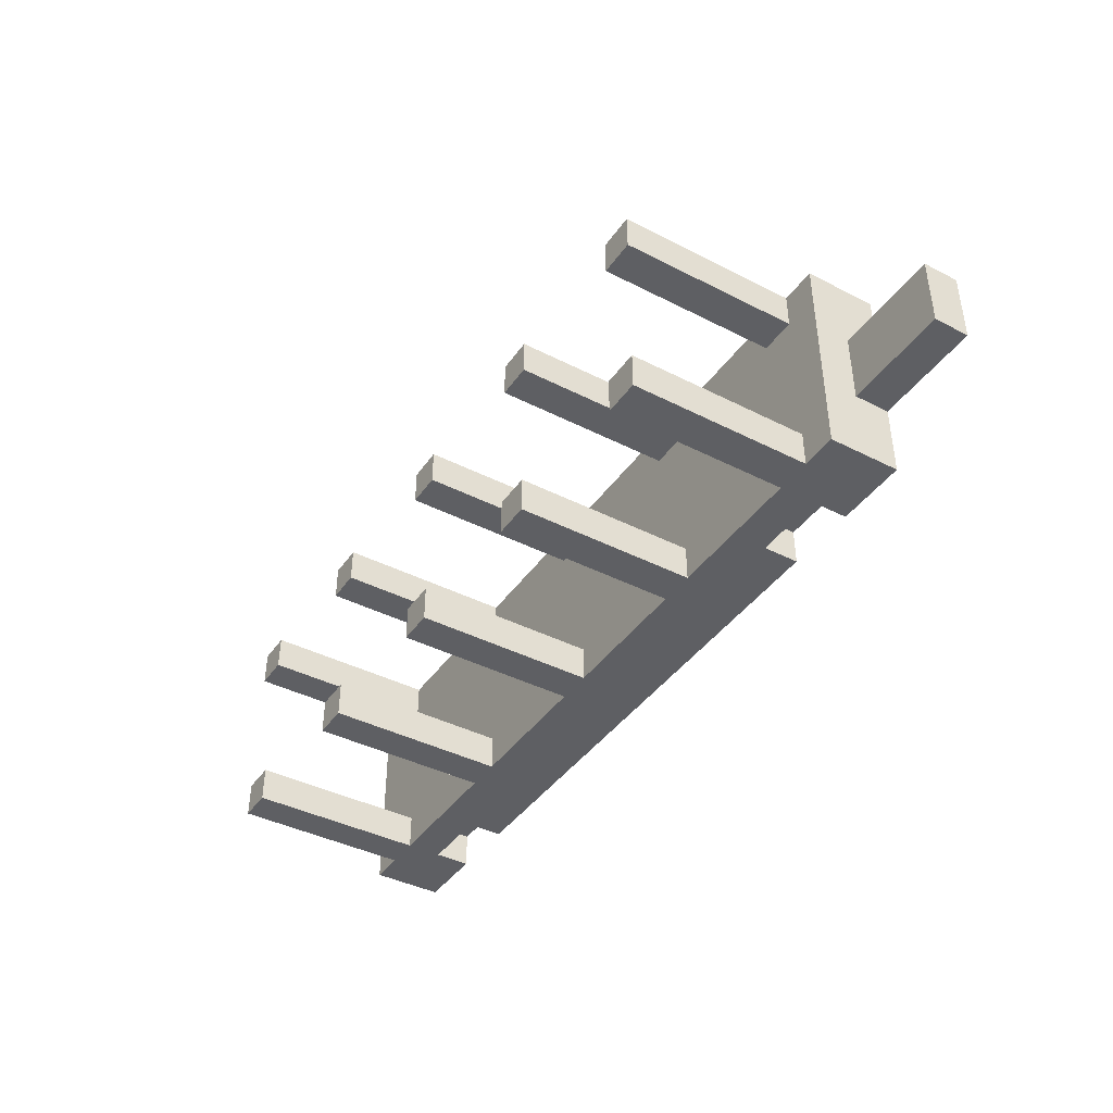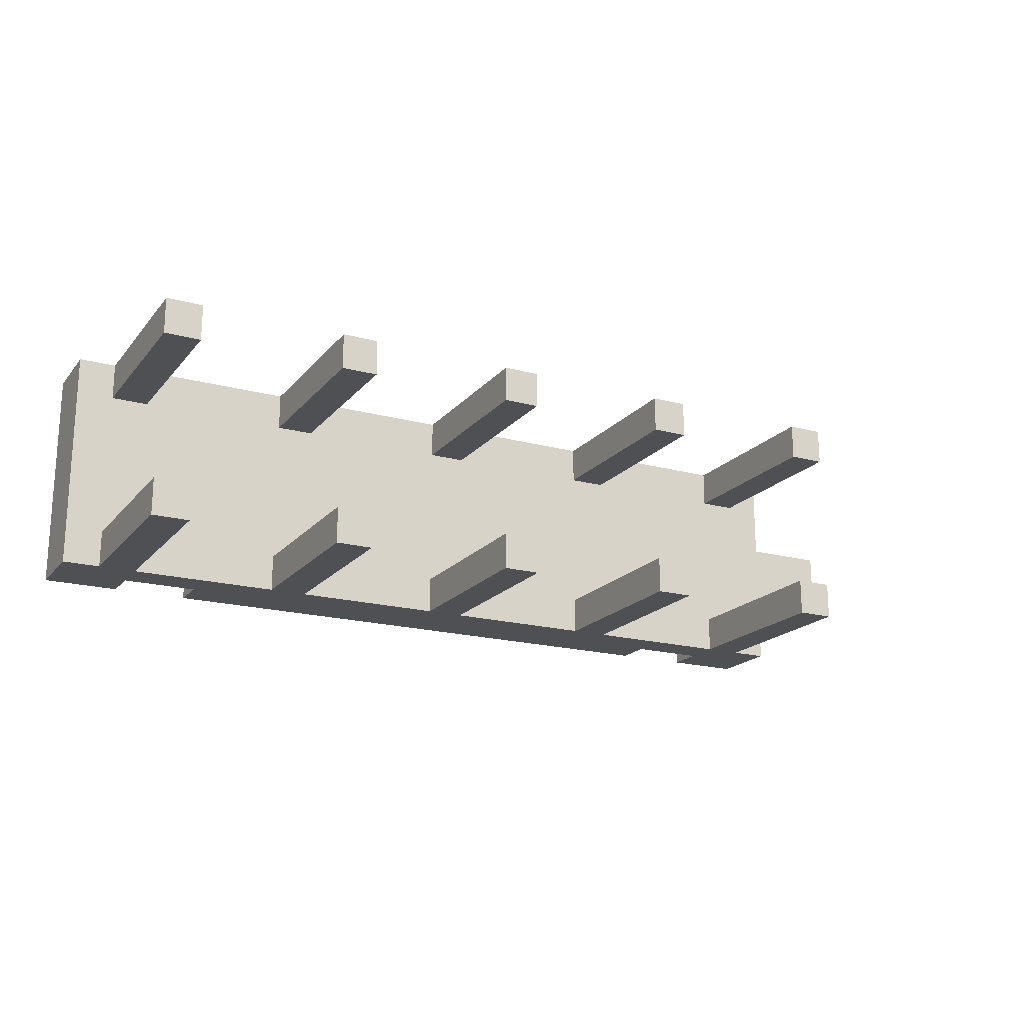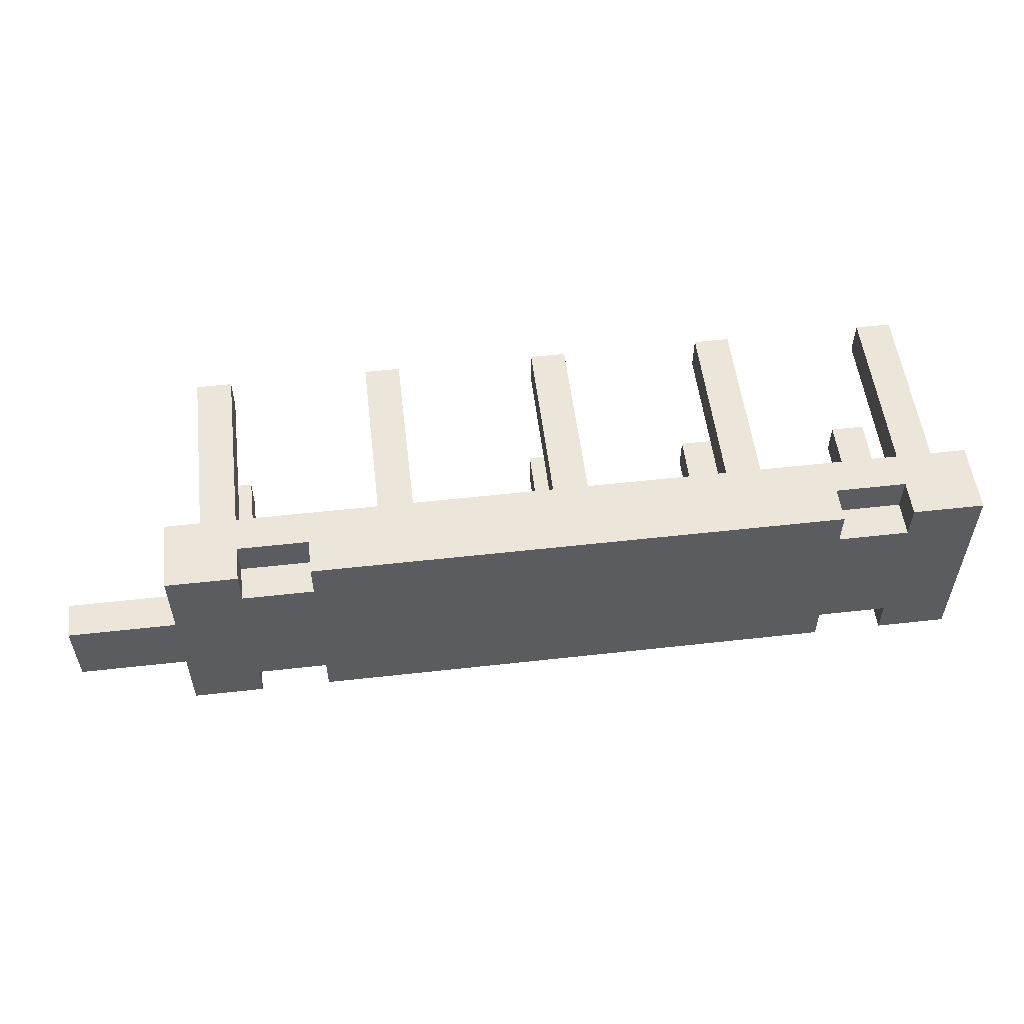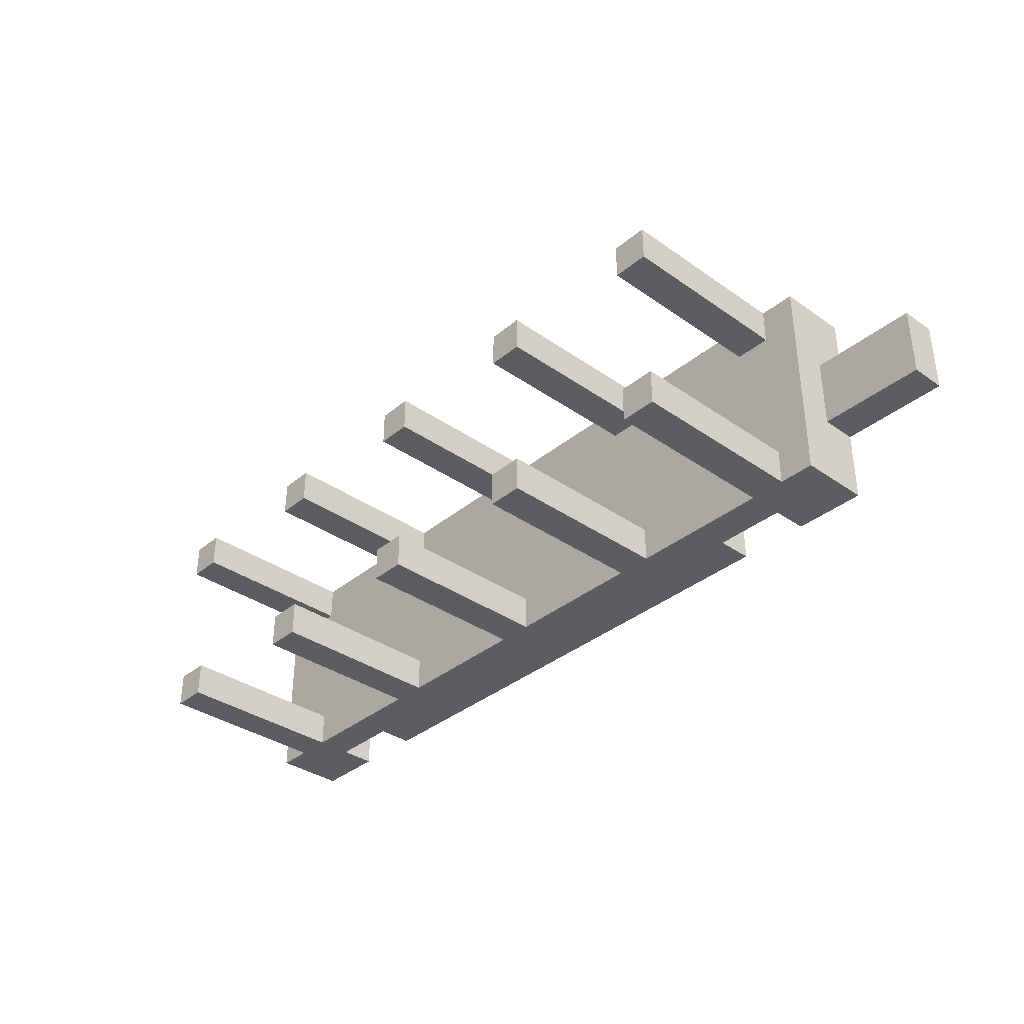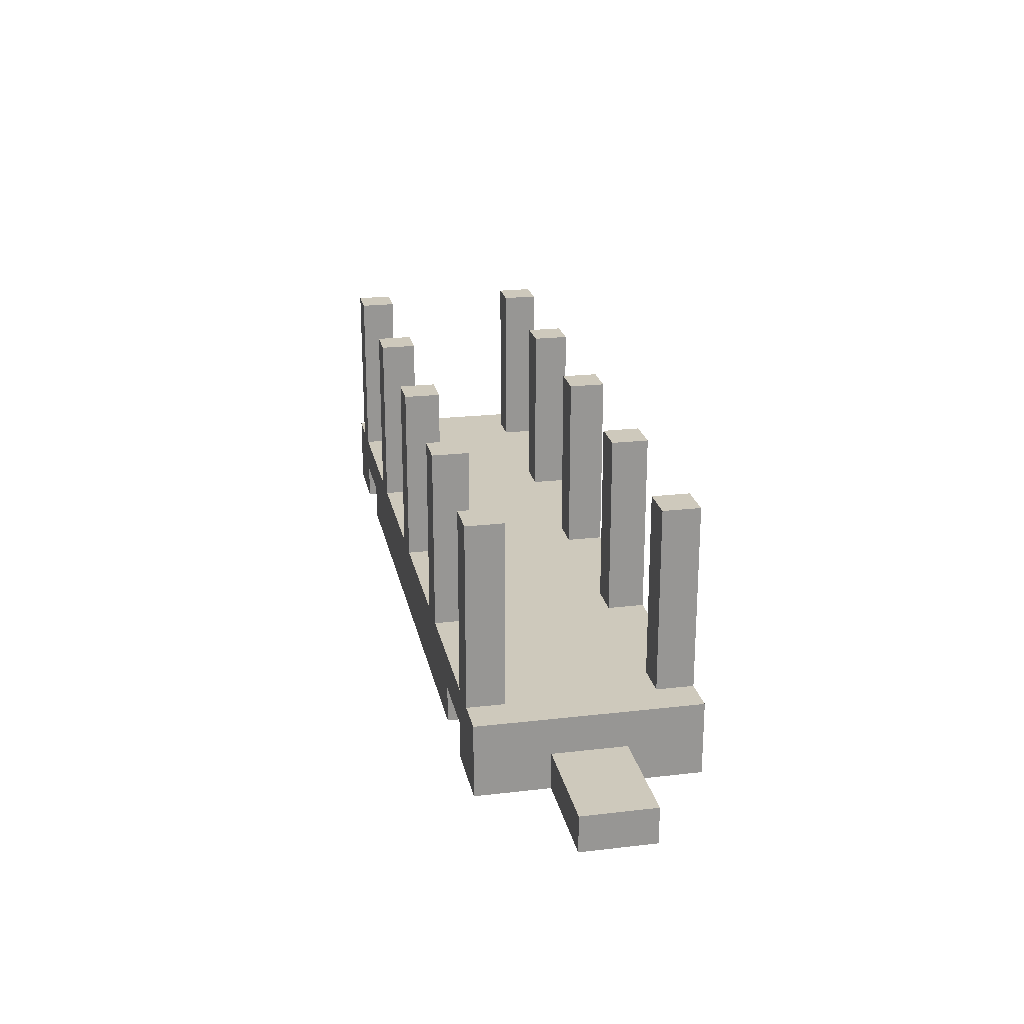
<metadata>
{"format":"obj","ext":"obj","renderer":"f3d","projection":"perspective","resolution":1024,"background":"white","views":[{"elev":-41.0,"azim":-121.8,"up":"+Z"},{"elev":-18.8,"azim":152.7,"up":"+Z"},{"elev":54.2,"azim":-6.8,"up":"+Z"},{"elev":-35.5,"azim":-132.7,"up":"+Z"},{"elev":22.4,"azim":-101.4,"up":"+Y"}]}
</metadata>
<code>
o
v 1.3 0.1 -0.3
v 1.3 0.1 0.3
v 1.3 0.2 -0.3
v 1.3 0.2 -0.1
v 1.3 0.2 0.1
v 1.3 0.2 0.3
v 1.3 0.3 -0.3
v 1.3 0.3 -0.1
v 1.3 0.3 0.1
v 1.3 0.3 0.3
v 1.2 0.3 -0.3
v 1.2 0.3 -0.2
v 1.2 0.3 0.2
v 1.2 0.3 0.3
v 1.2 0.8 -0.3
v 1.2 0.8 -0.2
v 1.2 0.8 0.2
v 1.2 0.8 0.3
v 0.9 0.1 -0.3
v 0.9 0.1 -0.2
v 0.9 0.1 0.2
v 0.9 0.1 0.3
v 0.9 0.2 -0.3
v 0.9 0.2 -0.2
v 0.9 0.2 0.2
v 0.9 0.2 0.3
v 0.7 0.3 -0.3
v 0.7 0.3 -0.2
v 0.7 0.3 0.2
v 0.7 0.3 0.3
v 0.7 0.8 -0.3
v 0.7 0.8 -0.2
v 0.7 0.8 0.2
v 0.7 0.8 0.3
v 0.2 0.3 -0.3
v 0.2 0.3 -0.2
v 0.2 0.3 0.2
v 0.2 0.3 0.3
v 0.2 0.8 -0.3
v 0.2 0.8 -0.2
v 0.2 0.8 0.2
v 0.2 0.8 0.3
v -0.3 0.3 -0.3
v -0.3 0.3 -0.2
v -0.3 0.3 0.2
v -0.3 0.3 0.3
v -0.3 0.8 -0.3
v -0.3 0.8 -0.2
v -0.3 0.8 0.2
v -0.3 0.8 0.3
v -0.8 0.1 -0.3
v -0.8 0.1 -0.2
v -0.8 0.1 0.2
v -0.8 0.1 0.3
v -0.8 0.2 -0.3
v -0.8 0.2 -0.2
v -0.8 0.2 0.2
v -0.8 0.2 0.3
v -0.8 0.3 -0.3
v -0.8 0.3 -0.2
v -0.8 0.3 0.2
v -0.8 0.3 0.3
v -0.8 0.8 -0.3
v -0.8 0.8 -0.2
v -0.8 0.8 0.2
v -0.8 0.8 0.3
v 1.1 0.1 -0.3
v 1.1 0.1 -0.2
v 1.1 0.1 0.2
v 1.1 0.1 0.3
v 1.1 0.2 -0.3
v 1.1 0.2 -0.2
v 1.1 0.2 0.2
v 1.1 0.2 0.3
v 1.1 0.3 -0.3
v 1.1 0.3 -0.2
v 1.1 0.3 0.2
v 1.1 0.3 0.3
v 1.1 0.8 -0.3
v 1.1 0.8 -0.2
v 1.1 0.8 0.2
v 1.1 0.8 0.3
v 0.6 0.3 -0.3
v 0.6 0.3 -0.2
v 0.6 0.3 0.2
v 0.6 0.3 0.3
v 0.6 0.8 -0.3
v 0.6 0.8 -0.2
v 0.6 0.8 0.2
v 0.6 0.8 0.3
v 0.1 0.3 -0.3
v 0.1 0.3 -0.2
v 0.1 0.3 0.2
v 0.1 0.3 0.3
v 0.1 0.8 -0.3
v 0.1 0.8 -0.2
v 0.1 0.8 0.2
v 0.1 0.8 0.3
v -0.4 0.3 -0.3
v -0.4 0.3 -0.2
v -0.4 0.3 0.2
v -0.4 0.3 0.3
v -0.4 0.8 -0.3
v -0.4 0.8 -0.2
v -0.4 0.8 0.2
v -0.4 0.8 0.3
v -0.6 0.1 -0.3
v -0.6 0.1 -0.2
v -0.6 0.1 0.2
v -0.6 0.1 0.3
v -0.6 0.2 -0.3
v -0.6 0.2 -0.2
v -0.6 0.2 0.2
v -0.6 0.2 0.3
v -0.9 0.3 -0.3
v -0.9 0.3 -0.2
v -0.9 0.3 0.2
v -0.9 0.3 0.3
v -0.9 0.8 -0.3
v -0.9 0.8 -0.2
v -0.9 0.8 0.2
v -0.9 0.8 0.3
v -1 0.1 -0.3
v -1 0.1 -0.1
v -1 0.1 0.1
v -1 0.1 0.3
v -1 0.2 -0.1
v -1 0.2 0.1
v -1 0.3 -0.3
v -1 0.3 0.3
v -1.3 0.1 -0.1
v -1.3 0.1 0.1
v -1.3 0.2 -0.1
v -1.3 0.2 0.1
v 1.3 0.1 -0.3
v 1.3 0.2 -0.3
v 1.3 0.3 -0.3
v 1.2 0.2 -0.3
v 1.2 0.3 -0.3
v 1.2 0.8 -0.3
v 1.1 0.1 -0.3
v 1.1 0.2 -0.3
v 1.1 0.3 -0.3
v 1.1 0.8 -0.3
v 0.9 0.1 -0.3
v 0.9 0.2 -0.3
v 0.7 0.3 -0.3
v 0.7 0.8 -0.3
v 0.6 0.3 -0.3
v 0.6 0.8 -0.3
v 0.2 0.3 -0.3
v 0.2 0.8 -0.3
v 0.1 0.3 -0.3
v 0.1 0.8 -0.3
v -0.3 0.3 -0.3
v -0.3 0.8 -0.3
v -0.4 0.3 -0.3
v -0.4 0.8 -0.3
v -0.6 0.1 -0.3
v -0.6 0.2 -0.3
v -0.8 0.1 -0.3
v -0.8 0.2 -0.3
v -0.8 0.3 -0.3
v -0.8 0.8 -0.3
v -0.9 0.3 -0.3
v -0.9 0.8 -0.3
v -1 0.1 -0.3
v -1 0.3 -0.3
v 1.1 0.1 -0.2
v 1.1 0.2 -0.2
v 0.9 0.1 -0.2
v 0.9 0.2 -0.2
v -0.6 0.1 -0.2
v -0.6 0.2 -0.2
v -0.8 0.1 -0.2
v -0.8 0.2 -0.2
v -1 0.1 -0.1
v -1 0.2 -0.1
v -1.3 0.1 -0.1
v -1.3 0.2 -0.1
v 1.2 0.3 0.2
v 1.2 0.8 0.2
v 1.1 0.3 0.2
v 1.1 0.8 0.2
v 0.7 0.3 0.2
v 0.7 0.8 0.2
v 0.6 0.3 0.2
v 0.6 0.8 0.2
v 0.2 0.3 0.2
v 0.2 0.8 0.2
v 0.1 0.3 0.2
v 0.1 0.8 0.2
v -0.3 0.3 0.2
v -0.3 0.8 0.2
v -0.4 0.3 0.2
v -0.4 0.8 0.2
v -0.8 0.3 0.2
v -0.8 0.8 0.2
v -0.9 0.3 0.2
v -0.9 0.8 0.2
v 1.2 0.3 -0.2
v 1.2 0.8 -0.2
v 1.1 0.3 -0.2
v 1.1 0.8 -0.2
v 0.7 0.3 -0.2
v 0.7 0.8 -0.2
v 0.6 0.3 -0.2
v 0.6 0.8 -0.2
v 0.2 0.3 -0.2
v 0.2 0.8 -0.2
v 0.1 0.3 -0.2
v 0.1 0.8 -0.2
v -0.3 0.3 -0.2
v -0.3 0.8 -0.2
v -0.4 0.3 -0.2
v -0.4 0.8 -0.2
v -0.8 0.3 -0.2
v -0.8 0.8 -0.2
v -0.9 0.3 -0.2
v -0.9 0.8 -0.2
v -1 0.1 0.1
v -1 0.2 0.1
v -1.3 0.1 0.1
v -1.3 0.2 0.1
v 1.1 0.1 0.2
v 1.1 0.2 0.2
v 0.9 0.1 0.2
v 0.9 0.2 0.2
v -0.6 0.1 0.2
v -0.6 0.2 0.2
v -0.8 0.1 0.2
v -0.8 0.2 0.2
v 1.3 0.1 0.3
v 1.3 0.2 0.3
v 1.3 0.3 0.3
v 1.2 0.2 0.3
v 1.2 0.3 0.3
v 1.2 0.8 0.3
v 1.1 0.1 0.3
v 1.1 0.2 0.3
v 1.1 0.3 0.3
v 1.1 0.8 0.3
v 0.9 0.1 0.3
v 0.9 0.2 0.3
v 0.7 0.3 0.3
v 0.7 0.8 0.3
v 0.6 0.3 0.3
v 0.6 0.8 0.3
v 0.2 0.3 0.3
v 0.2 0.8 0.3
v 0.1 0.3 0.3
v 0.1 0.8 0.3
v -0.3 0.3 0.3
v -0.3 0.8 0.3
v -0.4 0.3 0.3
v -0.4 0.8 0.3
v -0.6 0.1 0.3
v -0.6 0.2 0.3
v -0.8 0.1 0.3
v -0.8 0.2 0.3
v -0.8 0.3 0.3
v -0.8 0.8 0.3
v -0.9 0.3 0.3
v -0.9 0.8 0.3
v -1 0.1 0.3
v -1 0.3 0.3
v 1.3 0.1 -0.3
v 1.1 0.1 -0.3
v 0.9 0.1 -0.3
v -0.6 0.1 -0.3
v -0.8 0.1 -0.3
v -1 0.1 -0.3
v 1.1 0.1 -0.2
v 0.9 0.1 -0.2
v -0.6 0.1 -0.2
v -0.8 0.1 -0.2
v -1 0.1 -0.1
v -1.3 0.1 -0.1
v -1 0.1 0.1
v -1.3 0.1 0.1
v 1.1 0.1 0.2
v 0.9 0.1 0.2
v -0.6 0.1 0.2
v -0.8 0.1 0.2
v 1.3 0.1 0.3
v 1.1 0.1 0.3
v 0.9 0.1 0.3
v -0.6 0.1 0.3
v -0.8 0.1 0.3
v -1 0.1 0.3
v 1.1 0.2 -0.3
v 0.9 0.2 -0.3
v -0.6 0.2 -0.3
v -0.8 0.2 -0.3
v 1.1 0.2 -0.2
v 0.9 0.2 -0.2
v -0.6 0.2 -0.2
v -0.8 0.2 -0.2
v 1.1 0.2 0.2
v 0.9 0.2 0.2
v -0.6 0.2 0.2
v -0.8 0.2 0.2
v 1.1 0.2 0.3
v 0.9 0.2 0.3
v -0.6 0.2 0.3
v -0.8 0.2 0.3
v -1 0.2 -0.1
v -1.3 0.2 -0.1
v -1 0.2 0.1
v -1.3 0.2 0.1
v 1.3 0.3 -0.3
v 1.2 0.3 -0.3
v 1.1 0.3 -0.3
v 0.7 0.3 -0.3
v 0.6 0.3 -0.3
v 0.2 0.3 -0.3
v 0.1 0.3 -0.3
v -0.3 0.3 -0.3
v -0.4 0.3 -0.3
v -0.8 0.3 -0.3
v -0.9 0.3 -0.3
v -1 0.3 -0.3
v 1.2 0.3 -0.2
v 1.1 0.3 -0.2
v 0.7 0.3 -0.2
v 0.6 0.3 -0.2
v 0.2 0.3 -0.2
v 0.1 0.3 -0.2
v -0.3 0.3 -0.2
v -0.4 0.3 -0.2
v -0.8 0.3 -0.2
v -0.9 0.3 -0.2
v 1.3 0.3 -0.1
v 1.2 0.3 -0.1
v 1.3 0.3 0.1
v 1.2 0.3 0.1
v 1.2 0.3 0.2
v 1.1 0.3 0.2
v 0.7 0.3 0.2
v 0.6 0.3 0.2
v 0.2 0.3 0.2
v 0.1 0.3 0.2
v -0.3 0.3 0.2
v -0.4 0.3 0.2
v -0.8 0.3 0.2
v -0.9 0.3 0.2
v 1.3 0.3 0.3
v 1.2 0.3 0.3
v 1.1 0.3 0.3
v 0.7 0.3 0.3
v 0.6 0.3 0.3
v 0.2 0.3 0.3
v 0.1 0.3 0.3
v -0.3 0.3 0.3
v -0.4 0.3 0.3
v -0.8 0.3 0.3
v -0.9 0.3 0.3
v -1 0.3 0.3
v 1.2 0.8 -0.3
v 1.1 0.8 -0.3
v 0.7 0.8 -0.3
v 0.6 0.8 -0.3
v 0.2 0.8 -0.3
v 0.1 0.8 -0.3
v -0.3 0.8 -0.3
v -0.4 0.8 -0.3
v -0.8 0.8 -0.3
v -0.9 0.8 -0.3
v 1.2 0.8 -0.2
v 1.1 0.8 -0.2
v 0.7 0.8 -0.2
v 0.6 0.8 -0.2
v 0.2 0.8 -0.2
v 0.1 0.8 -0.2
v -0.3 0.8 -0.2
v -0.4 0.8 -0.2
v -0.8 0.8 -0.2
v -0.9 0.8 -0.2
v 1.2 0.8 0.2
v 1.1 0.8 0.2
v 0.7 0.8 0.2
v 0.6 0.8 0.2
v 0.2 0.8 0.2
v 0.1 0.8 0.2
v -0.3 0.8 0.2
v -0.4 0.8 0.2
v -0.8 0.8 0.2
v -0.9 0.8 0.2
v 1.2 0.8 0.3
v 1.1 0.8 0.3
v 0.7 0.8 0.3
v 0.6 0.8 0.3
v 0.2 0.8 0.3
v 0.1 0.8 0.3
v -0.3 0.8 0.3
v -0.4 0.8 0.3
v -0.8 0.8 0.3
v -0.9 0.8 0.3
f 3 2 1
f 4 2 3
f 5 2 4
f 6 2 5
f 7 4 3
f 8 5 4
f 8 4 7
f 9 6 5
f 9 5 8
f 10 6 9
f 15 12 11
f 16 12 15
f 17 14 13
f 18 14 17
f 23 20 19
f 24 20 23
f 25 22 21
f 26 22 25
f 31 28 27
f 32 28 31
f 33 30 29
f 34 30 33
f 39 36 35
f 40 36 39
f 41 38 37
f 42 38 41
f 47 44 43
f 48 44 47
f 49 46 45
f 50 46 49
f 55 52 51
f 56 52 55
f 57 54 53
f 58 54 57
f 63 60 59
f 64 60 63
f 65 62 61
f 66 62 65
f 67 68 71
f 71 68 72
f 69 70 73
f 73 70 74
f 75 76 79
f 79 76 80
f 77 78 81
f 81 78 82
f 83 84 87
f 87 84 88
f 85 86 89
f 89 86 90
f 91 92 95
f 95 92 96
f 93 94 97
f 97 94 98
f 99 100 103
f 103 100 104
f 101 102 105
f 105 102 106
f 107 108 111
f 111 108 112
f 109 110 113
f 113 110 114
f 115 116 119
f 119 116 120
f 117 118 121
f 121 118 122
f 123 124 127
f 125 126 128
f 123 127 129
f 127 128 129
f 128 126 130
f 129 128 130
f 131 132 133
f 133 132 134
f 138 136 135
f 138 137 136
f 139 137 138
f 141 138 135
f 141 139 138
f 142 139 141
f 143 140 139
f 143 139 142
f 144 140 143
f 146 143 142
f 147 143 146
f 147 146 145
f 149 147 145
f 149 148 147
f 150 148 149
f 151 149 145
f 153 151 145
f 153 152 151
f 154 152 153
f 155 153 145
f 157 155 145
f 157 156 155
f 158 156 157
f 159 157 145
f 160 157 159
f 162 157 160
f 163 157 162
f 165 162 161
f 165 164 163
f 165 163 162
f 166 164 165
f 167 165 161
f 168 165 167
f 171 170 169
f 172 170 171
f 175 174 173
f 176 174 175
f 179 178 177
f 180 178 179
f 183 182 181
f 184 182 183
f 187 186 185
f 188 186 187
f 191 190 189
f 192 190 191
f 195 194 193
f 196 194 195
f 199 198 197
f 200 198 199
f 201 202 203
f 203 202 204
f 205 206 207
f 207 206 208
f 209 210 211
f 211 210 212
f 213 214 215
f 215 214 216
f 217 218 219
f 219 218 220
f 221 222 223
f 223 222 224
f 225 226 227
f 227 226 228
f 229 230 231
f 231 230 232
f 233 234 236
f 234 235 236
f 236 235 237
f 233 236 239
f 236 237 239
f 239 237 240
f 237 238 241
f 240 237 241
f 241 238 242
f 240 241 244
f 244 241 245
f 243 244 245
f 243 245 247
f 245 246 247
f 247 246 248
f 243 247 249
f 243 249 251
f 249 250 251
f 251 250 252
f 243 251 253
f 243 253 255
f 253 254 255
f 255 254 256
f 243 255 257
f 257 255 258
f 258 255 260
f 260 255 261
f 259 260 263
f 261 262 263
f 260 261 263
f 263 262 264
f 259 263 265
f 265 263 266
f 273 268 267
f 274 270 269
f 275 270 274
f 276 272 271
f 277 275 274
f 277 276 275
f 277 272 276
f 277 274 273
f 279 277 273
f 279 278 277
f 280 278 279
f 281 273 267
f 281 279 273
f 282 279 281
f 283 279 282
f 284 279 283
f 285 281 267
f 286 281 285
f 287 283 282
f 288 283 287
f 289 279 284
f 290 279 289
f 295 292 291
f 296 292 295
f 297 294 293
f 298 294 297
f 303 300 299
f 304 300 303
f 305 302 301
f 306 302 305
f 307 308 309
f 309 308 310
f 311 312 323
f 313 314 324
f 324 314 325
f 315 316 326
f 326 316 327
f 317 318 328
f 328 318 329
f 319 320 330
f 330 320 331
f 321 322 332
f 311 323 333
f 330 331 334
f 333 323 334
f 331 332 334
f 324 325 334
f 326 327 334
f 329 330 334
f 328 329 334
f 327 328 334
f 323 324 334
f 325 326 334
f 333 334 335
f 334 332 336
f 335 334 336
f 335 336 337
f 336 332 337
f 337 332 338
f 338 332 339
f 339 332 340
f 340 332 341
f 341 332 342
f 342 332 343
f 343 332 344
f 344 332 345
f 332 322 346
f 345 332 346
f 335 337 347
f 347 337 348
f 338 339 349
f 349 339 350
f 340 341 351
f 351 341 352
f 342 343 353
f 353 343 354
f 344 345 355
f 355 345 356
f 346 322 357
f 357 322 358
f 359 360 369
f 369 360 370
f 361 362 371
f 371 362 372
f 363 364 373
f 373 364 374
f 365 366 375
f 375 366 376
f 367 368 377
f 377 368 378
f 379 380 389
f 389 380 390
f 381 382 391
f 391 382 392
f 383 384 393
f 393 384 394
f 385 386 395
f 395 386 396
f 387 388 397
f 397 388 398

</code>
